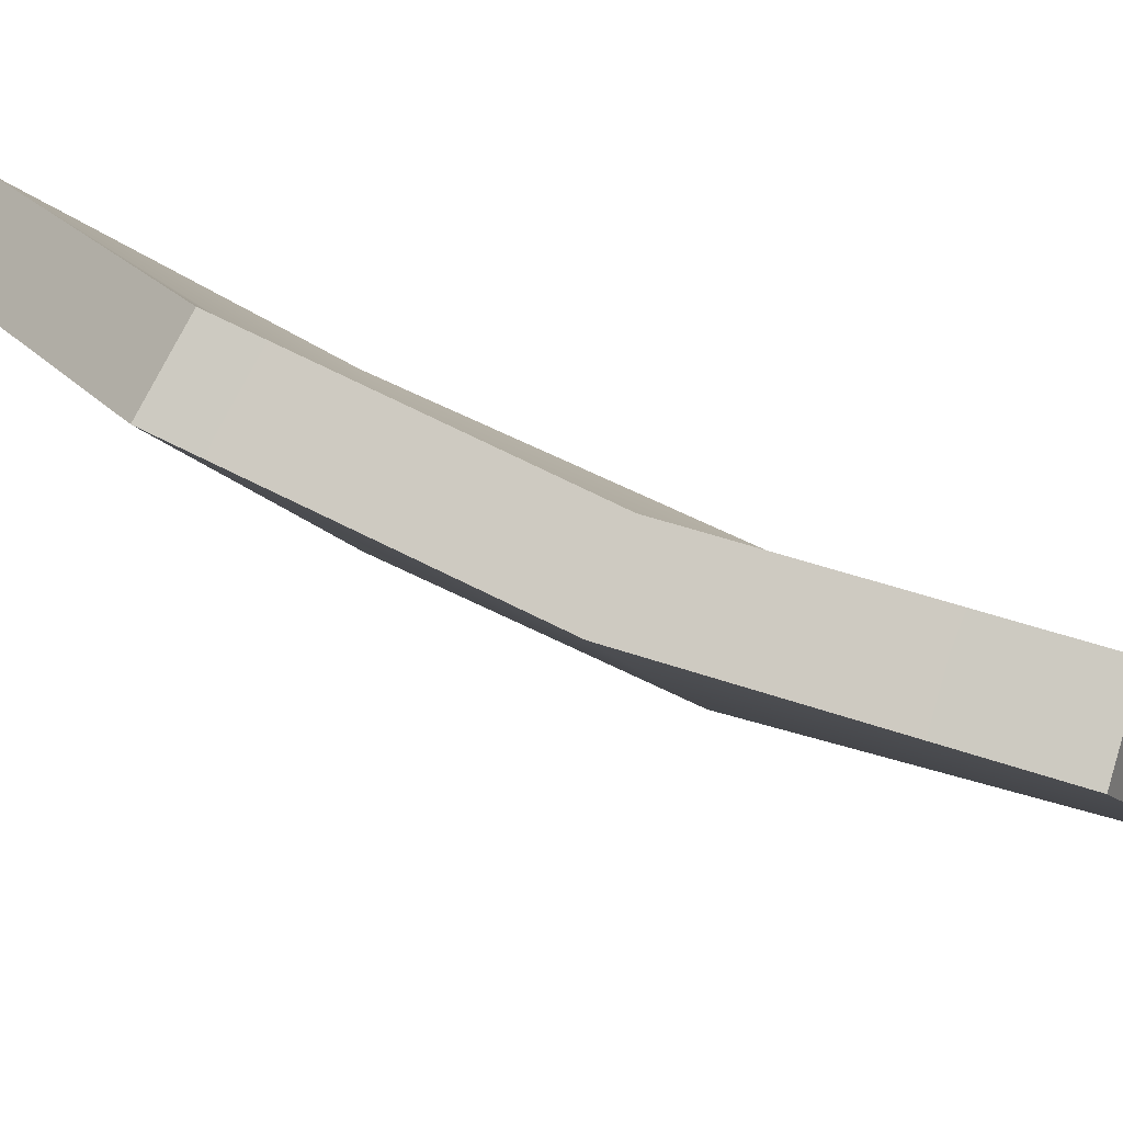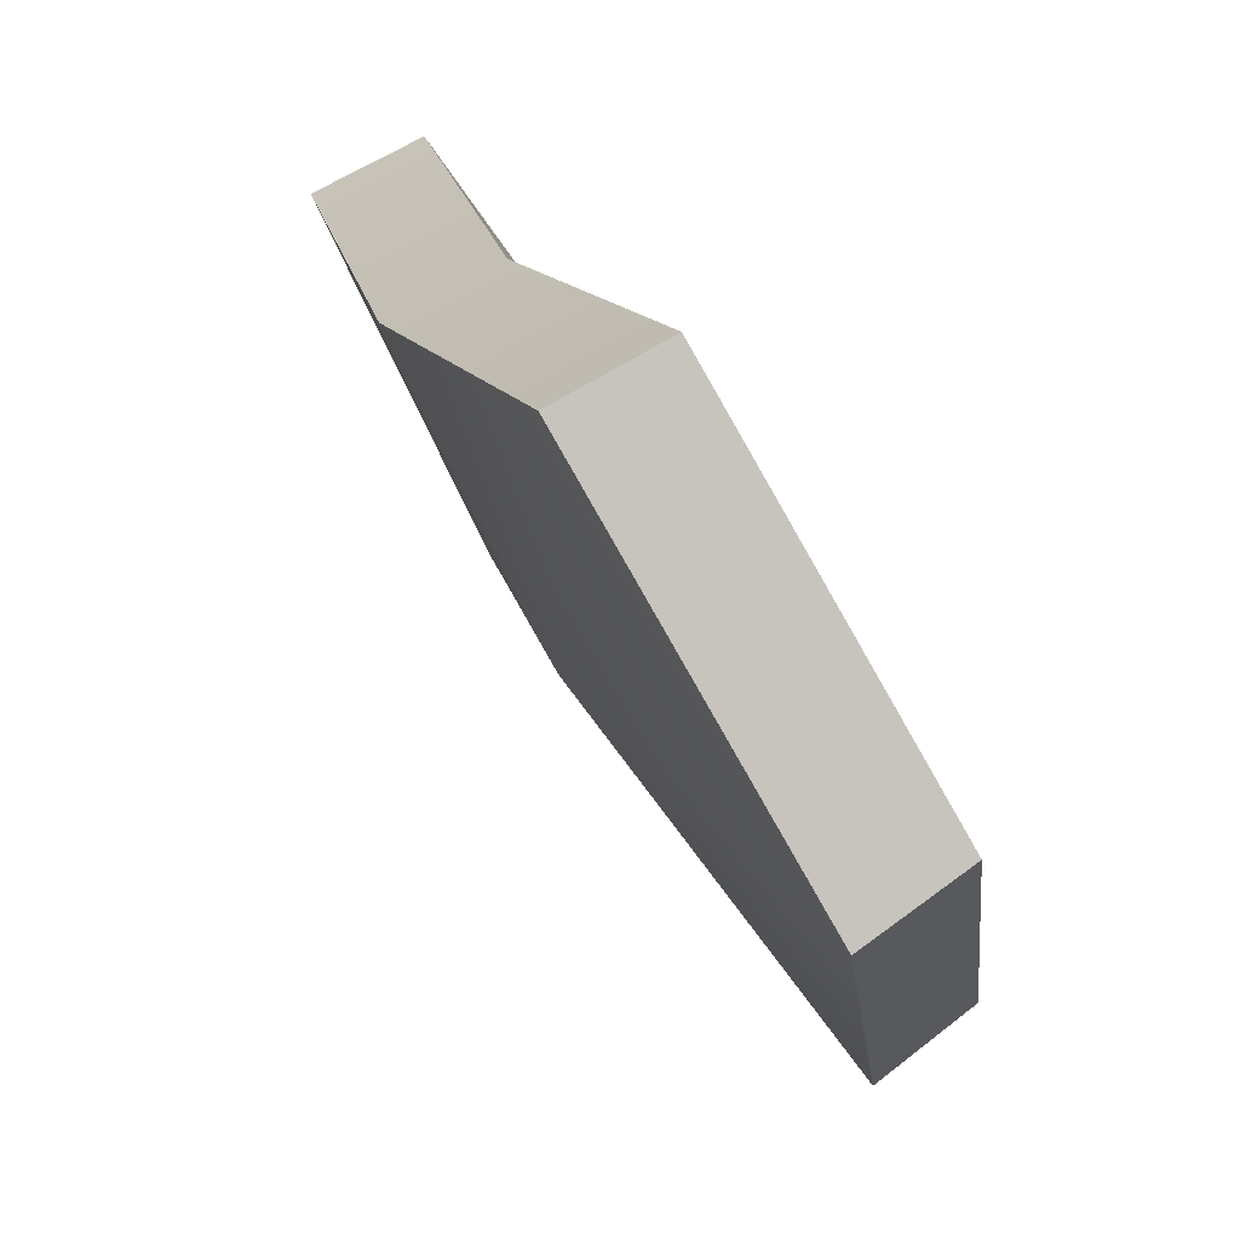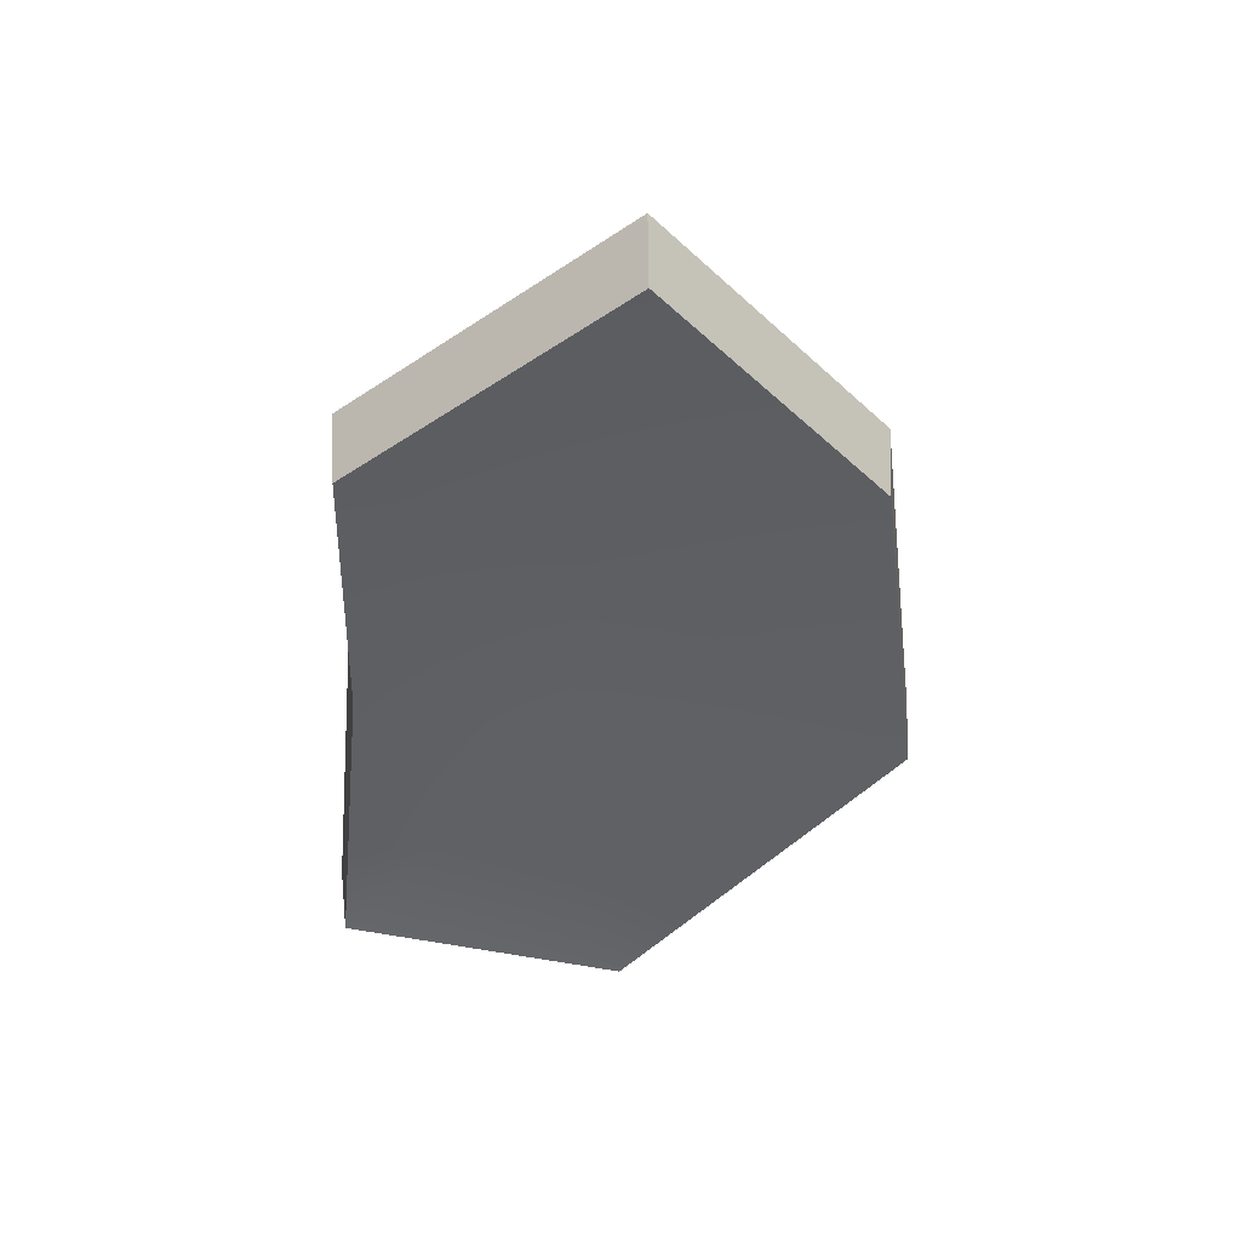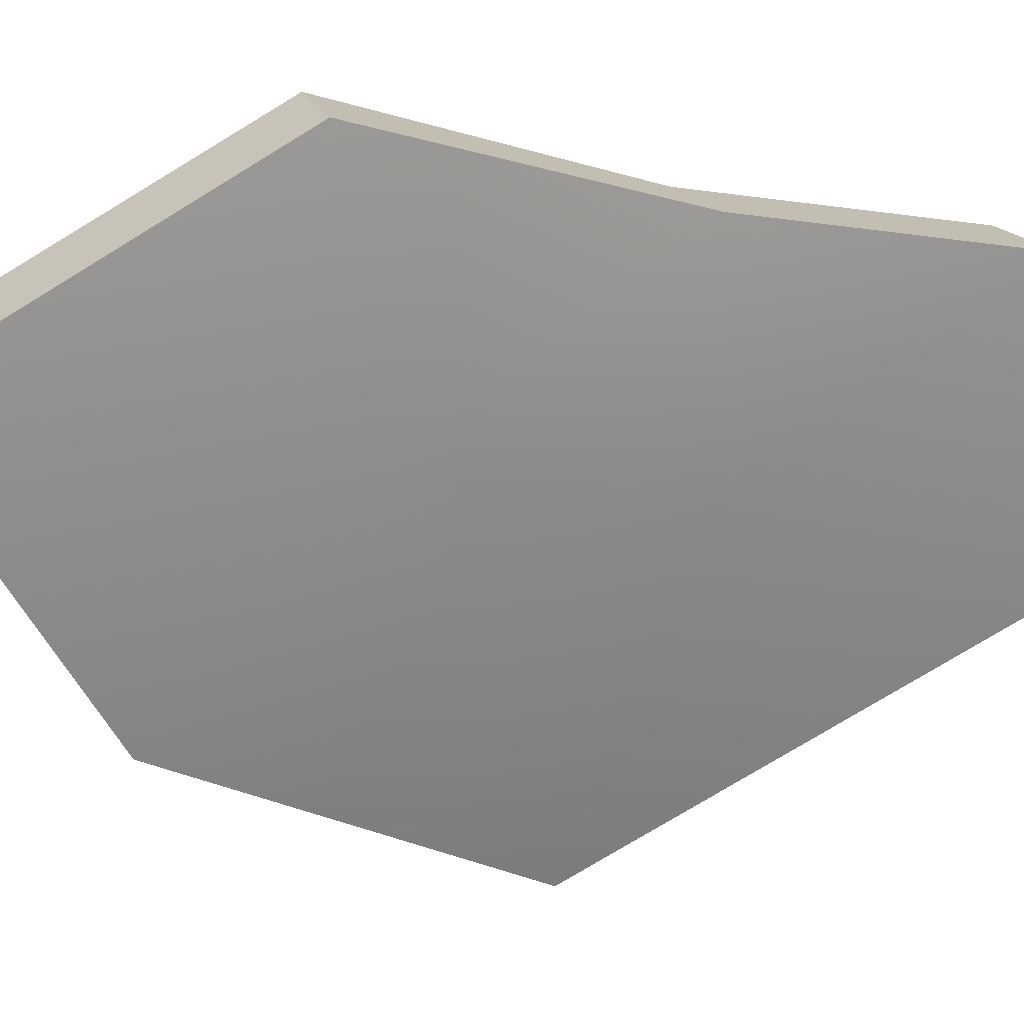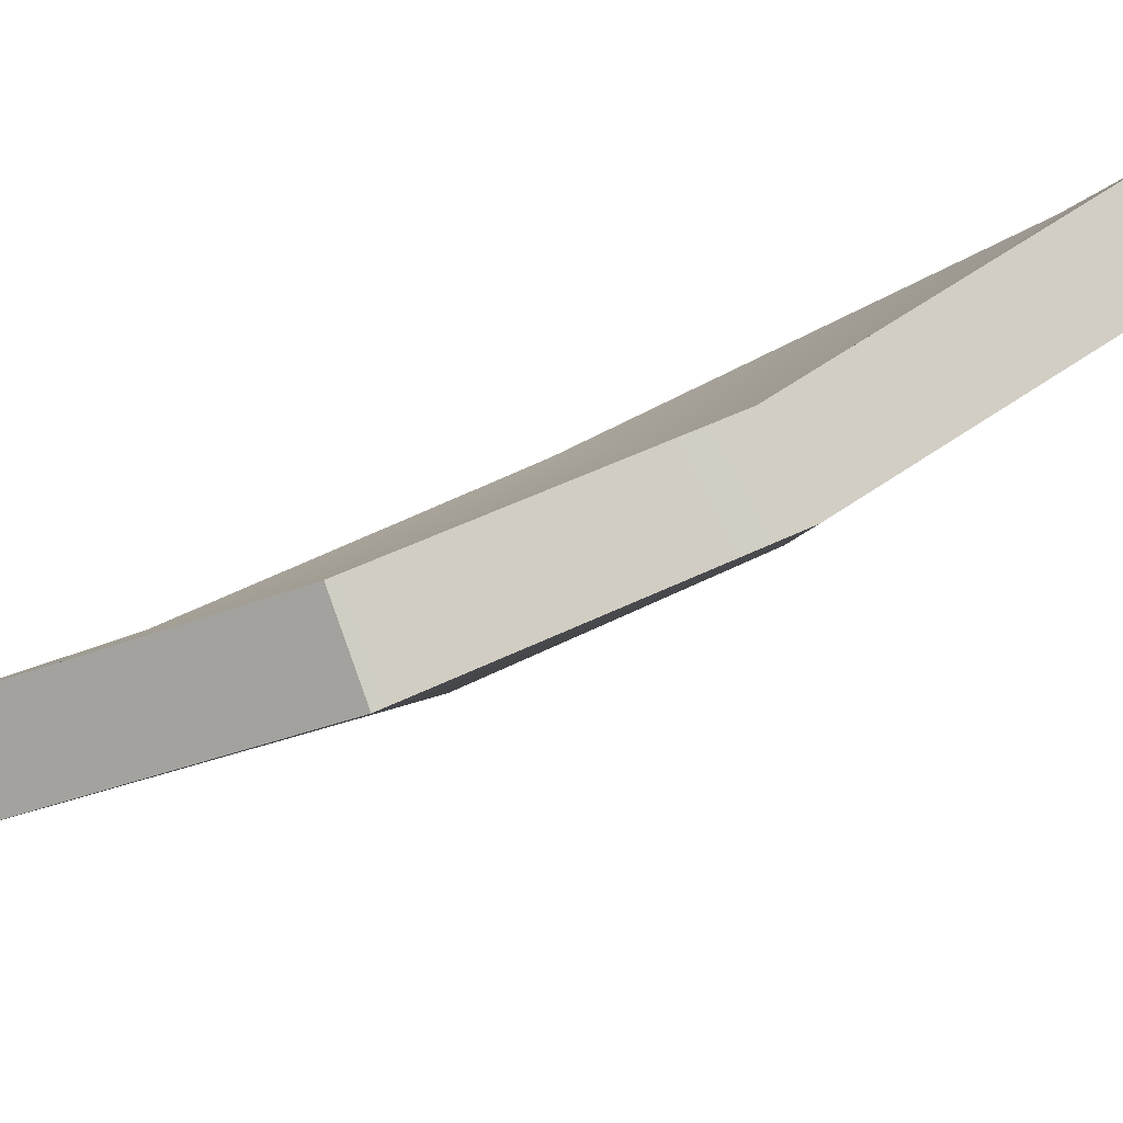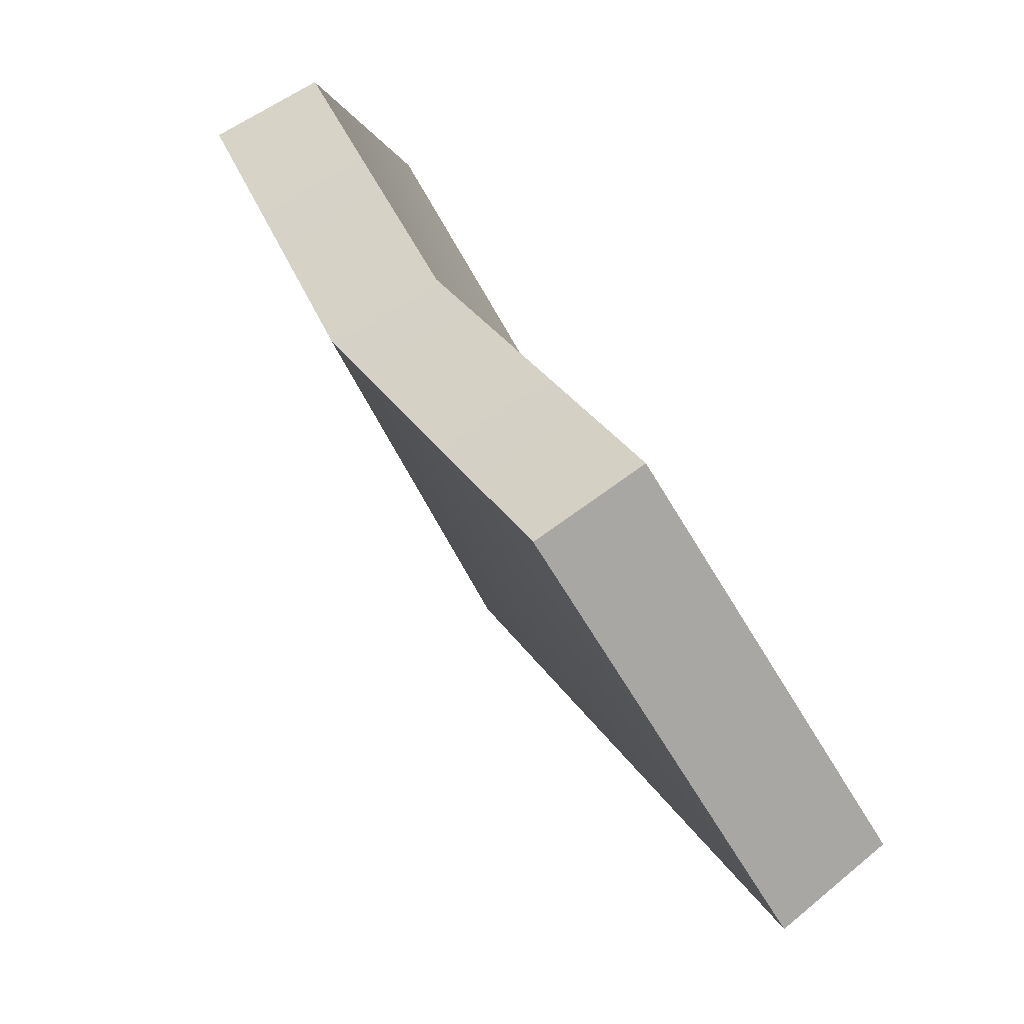
<metadata>
{"format":"obj","ext":"obj","renderer":"f3d","projection":"perspective","resolution":1024,"background":"white","views":[{"elev":58.0,"azim":101.5,"up":"+Y"},{"elev":13.9,"azim":154.2,"up":"+Y"},{"elev":33.0,"azim":-123.0,"up":"+Z"},{"elev":-7.2,"azim":49.9,"up":"+Y"},{"elev":59.4,"azim":46.8,"up":"+Y"},{"elev":28.3,"azim":147.2,"up":"+Y"}]}
</metadata>
<code>
g shard74
v -0.0432 0.02154 0.1071
v -0.02757 0.01156 0.1145
v -0.03865 -0.04485 0.05494
v -0.05389 -0.03358 0.04868
v 0.008125 0.06691 0.0536
v 0.02481 0.05806 0.06004
v -0.02757 0.01156 0.1145
v -0.0432 0.02154 0.1071
v -0.05389 -0.03358 0.04868
v -0.03865 -0.04485 0.05494
v -0.02601 -0.06691 -0.03263
v -0.04166 -0.05512 -0.0363
v -0.04166 -0.05512 -0.0363
v -0.02601 -0.06691 -0.03263
v 0.02339 -0.01416 -0.1126
v 0.006451 -0.003838 -0.1145
v 0.006451 -0.003838 -0.1145
v 0.02339 -0.01416 -0.1126
v 0.05389 0.05123 -0.08921
v 0.0359 0.05971 -0.09122
v 0.0359 0.05971 -0.09122
v 0.05389 0.05123 -0.08921
v 0.04289 0.04964 -0.01232
v 0.02517 0.05791 -0.01618
v 0.02481 0.05806 0.06004
v 0.008125 0.06691 0.0536
v -0.0432 0.02154 0.1071
v -0.05389 -0.03358 0.04868
v -0.008969 0.01433 0.02561
v 0.008125 0.06691 0.0536
v -0.04166 -0.05512 -0.0363
v 0.02517 0.05791 -0.01618
v 0.006333 0.01102 -0.03188
v 0.006451 -0.003838 -0.1145
v 0.0359 0.05971 -0.09122
v -0.02757 0.01156 0.1145
v 0.007211 0.004207 0.03159
v -0.03865 -0.04485 0.05494
v 0.02481 0.05806 0.06004
v -0.02601 -0.06691 -0.03263
v 0.04289 0.04964 -0.01232
v 0.02328 0.000965 -0.02847
v 0.02339 -0.01416 -0.1126
v 0.05389 0.05123 -0.08921
g shard74_0
f 3 2 1
f 4 3 1
f 7 6 5
f 8 7 5
f 11 10 9
f 12 11 9
f 15 14 13
f 16 15 13
f 19 18 17
f 20 19 17
f 23 22 21
f 24 23 21
f 25 23 24
f 26 25 24
f 29 28 27
f 27 30 29
f 29 31 28
f 30 32 29
f 33 31 29
f 29 32 33
f 33 34 31
f 32 35 33
f 33 35 34
f 38 37 36
f 39 36 37
f 40 37 38
f 41 39 37
f 40 42 37
f 41 37 42
f 43 42 40
f 44 41 42
f 44 42 43

</code>
